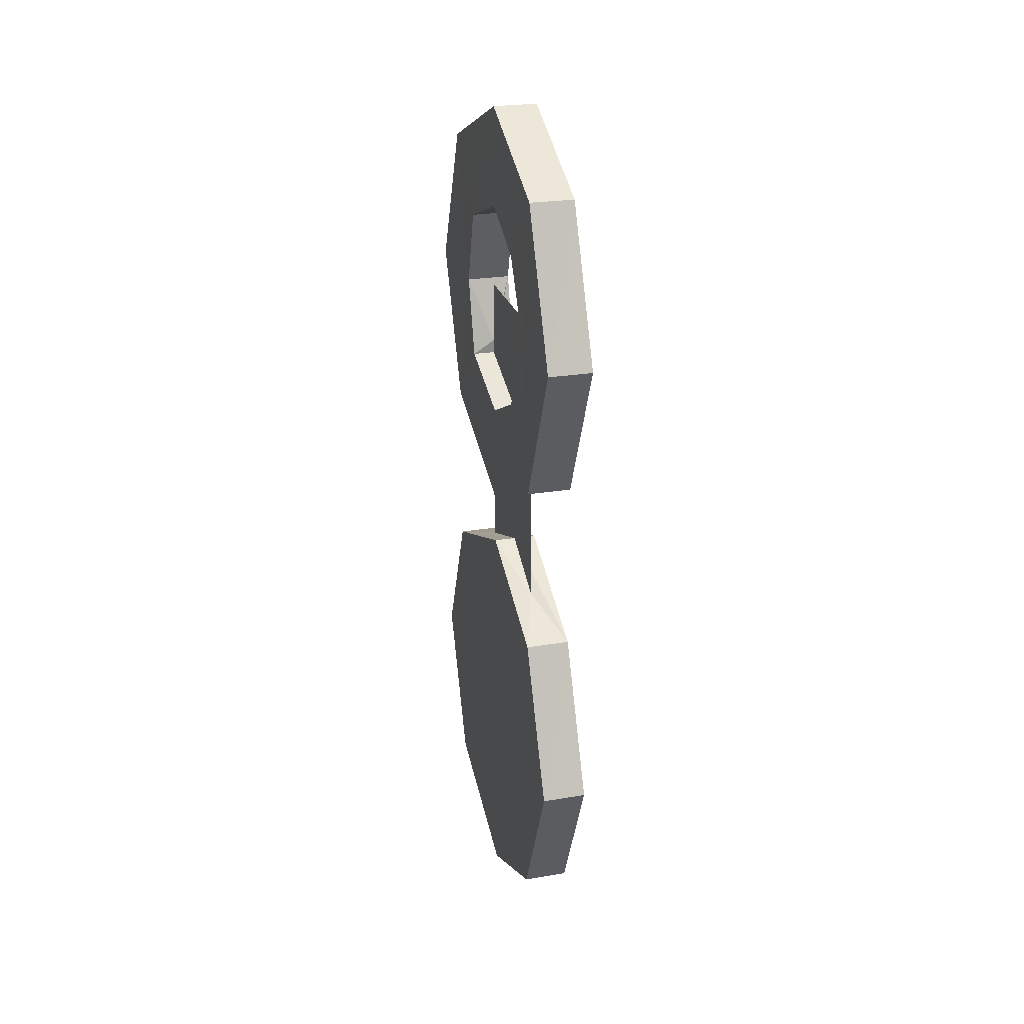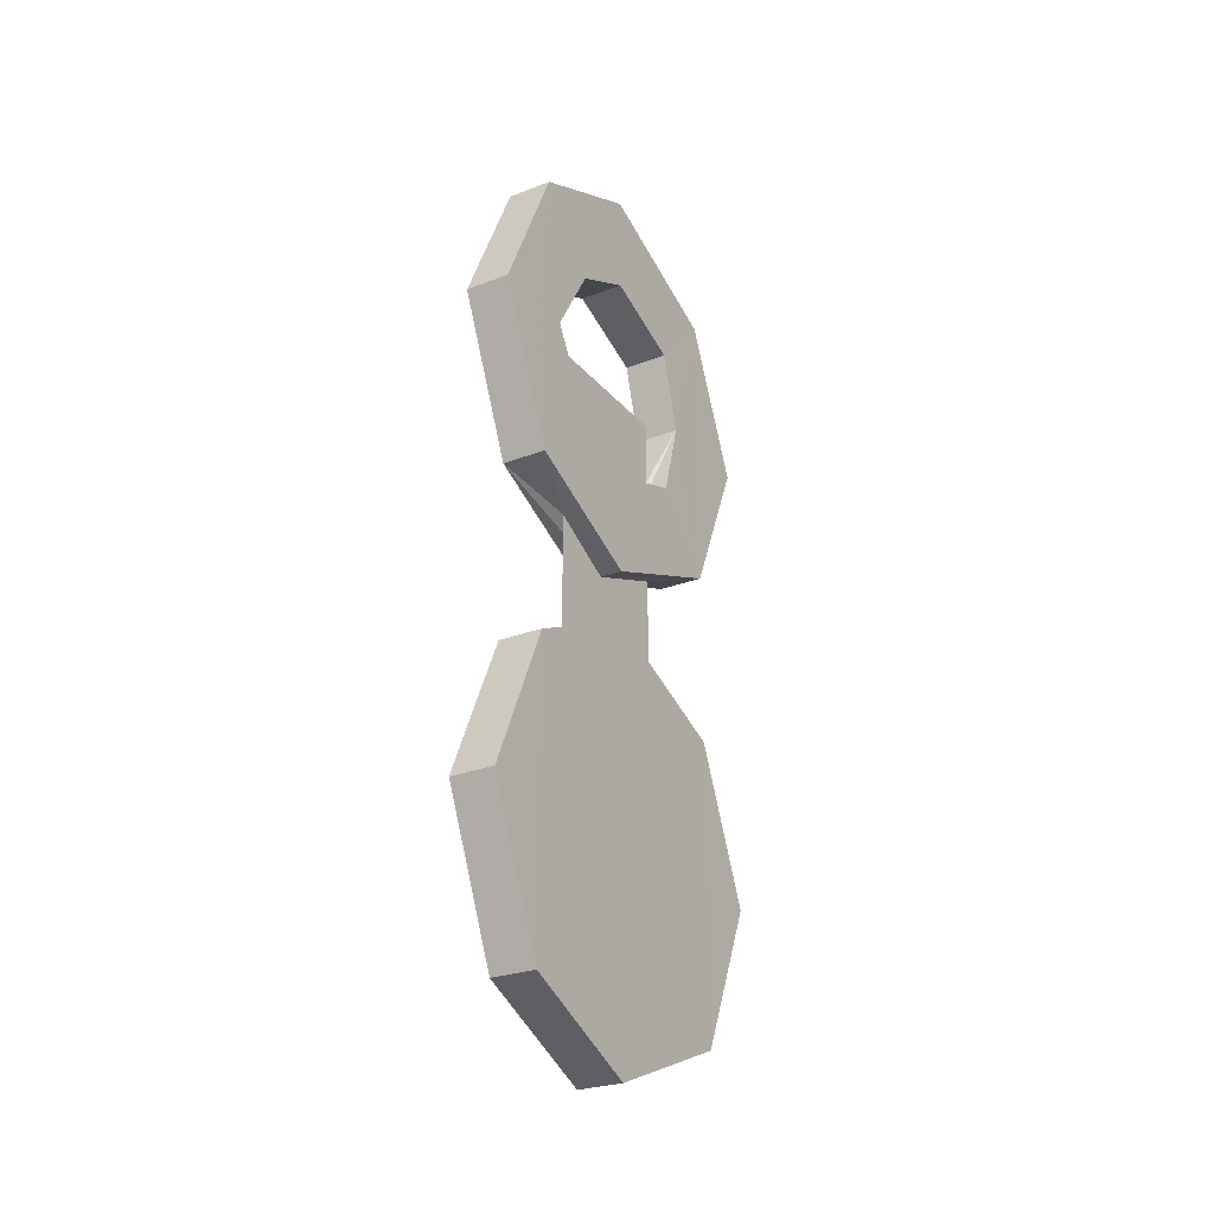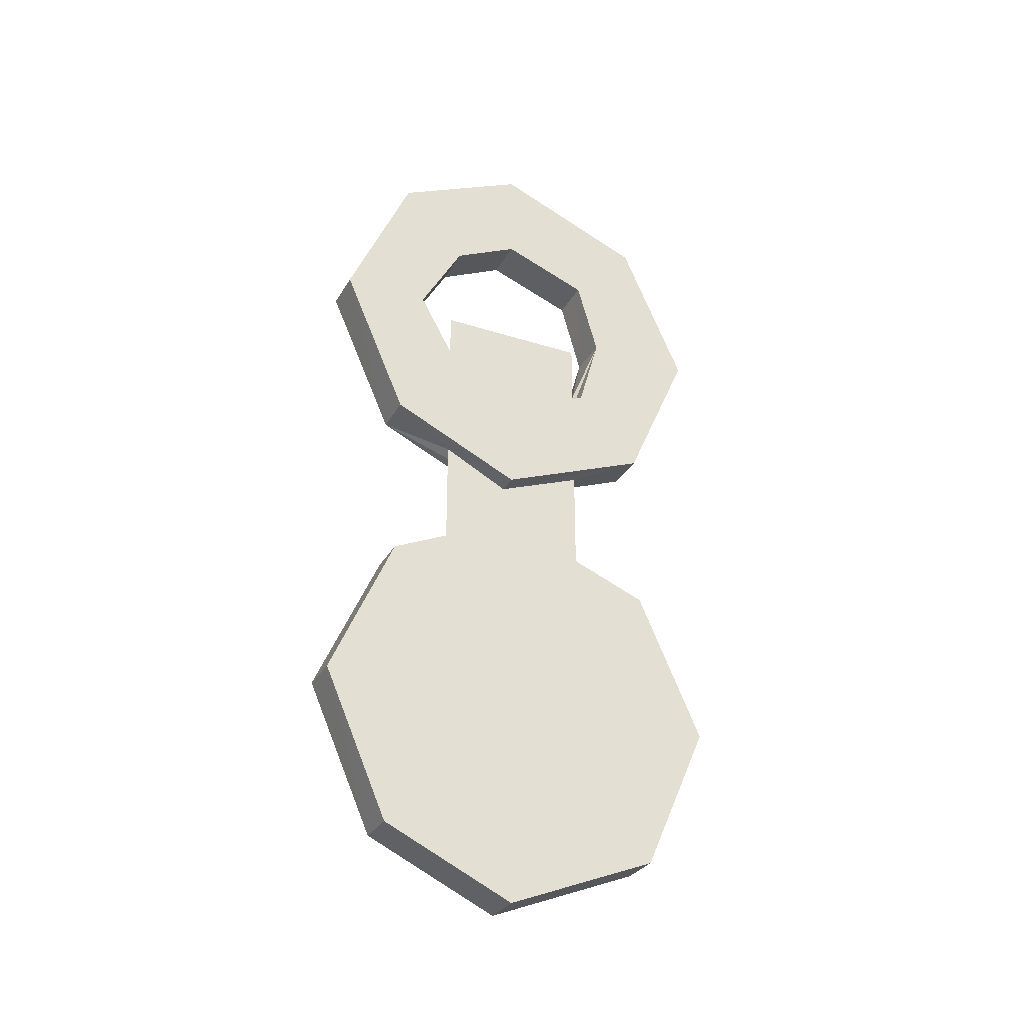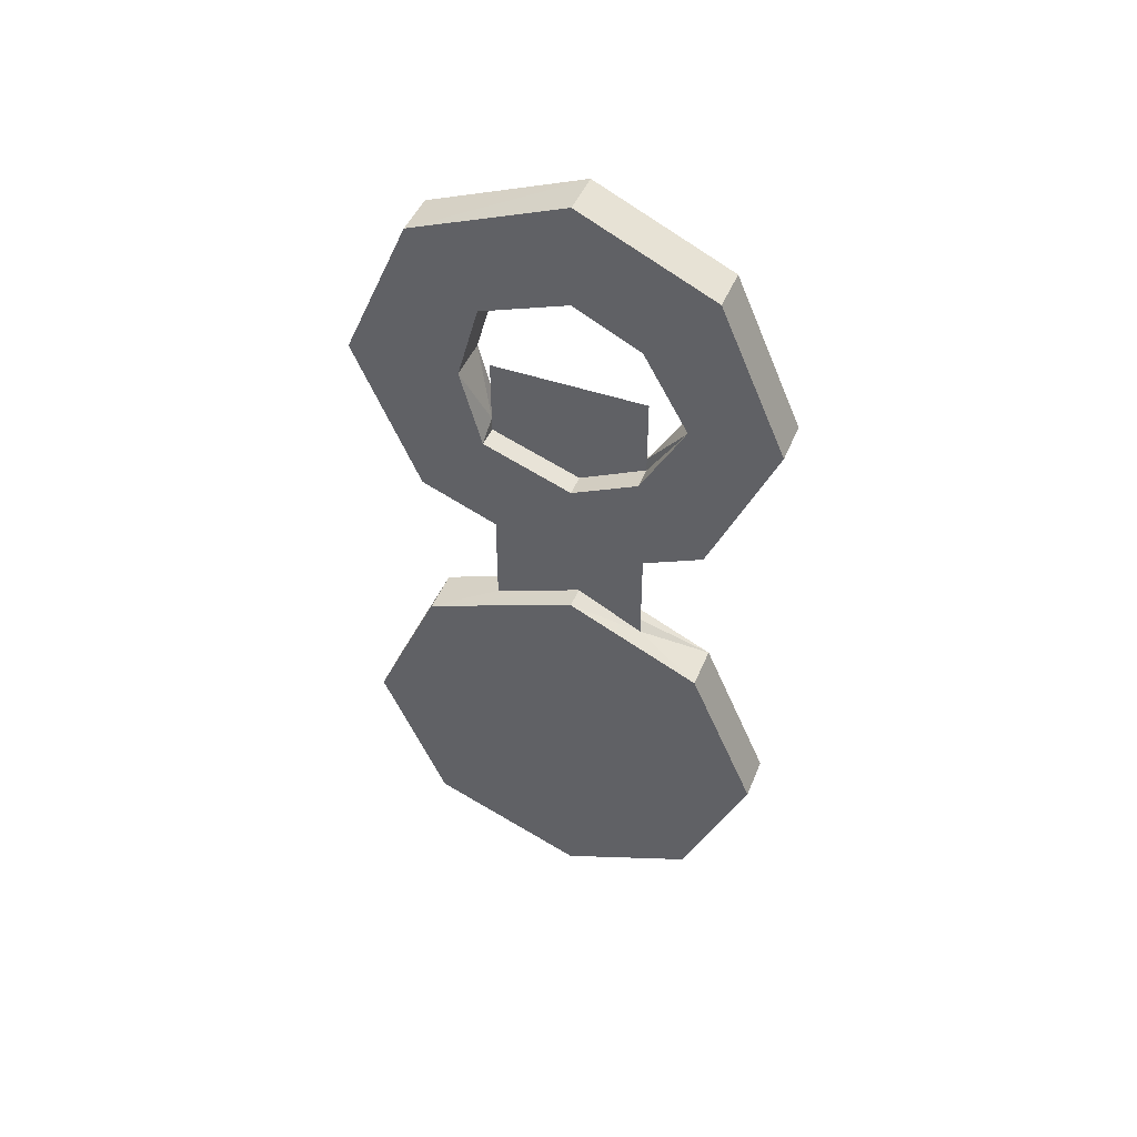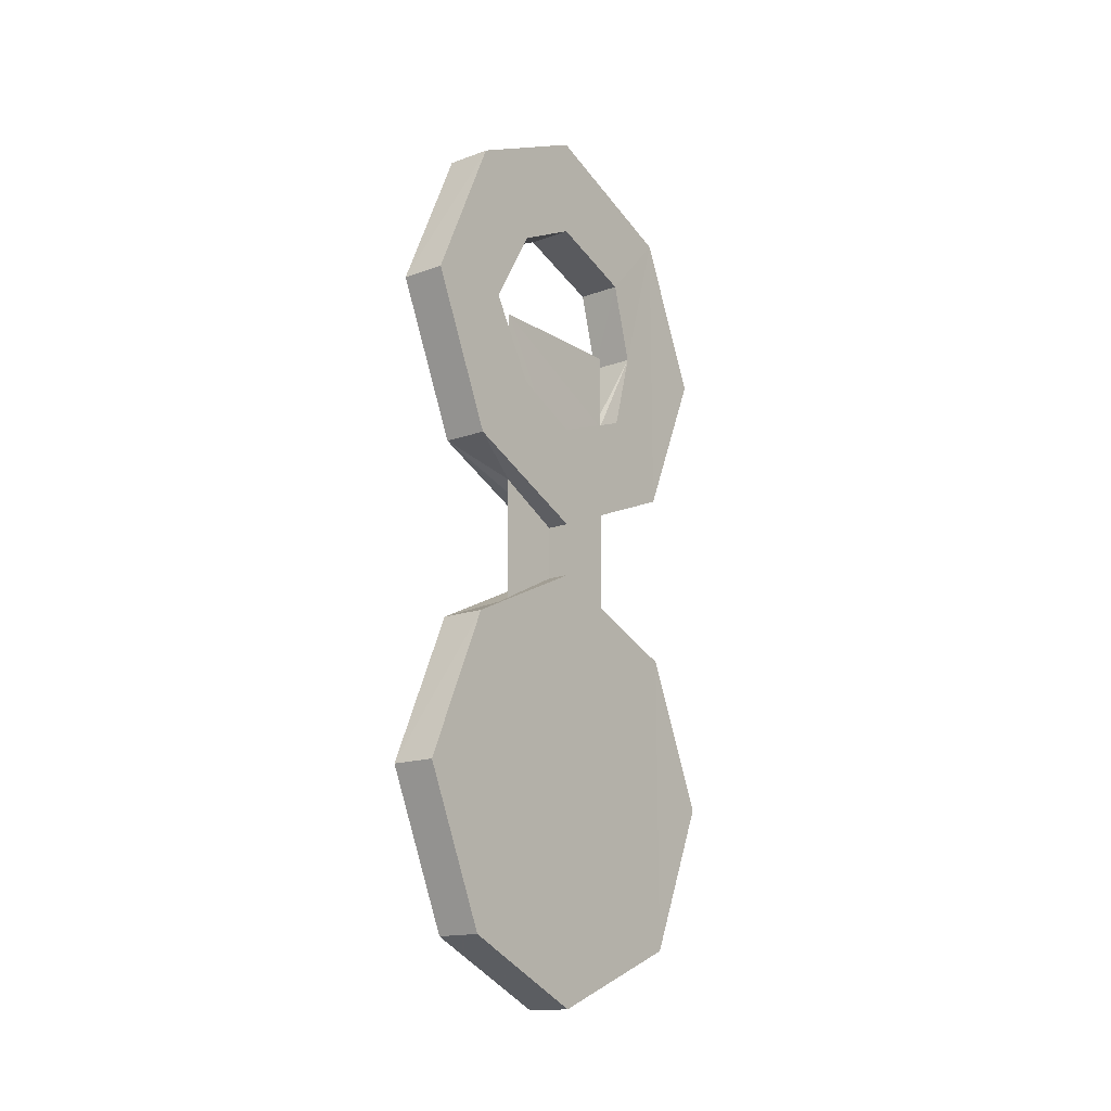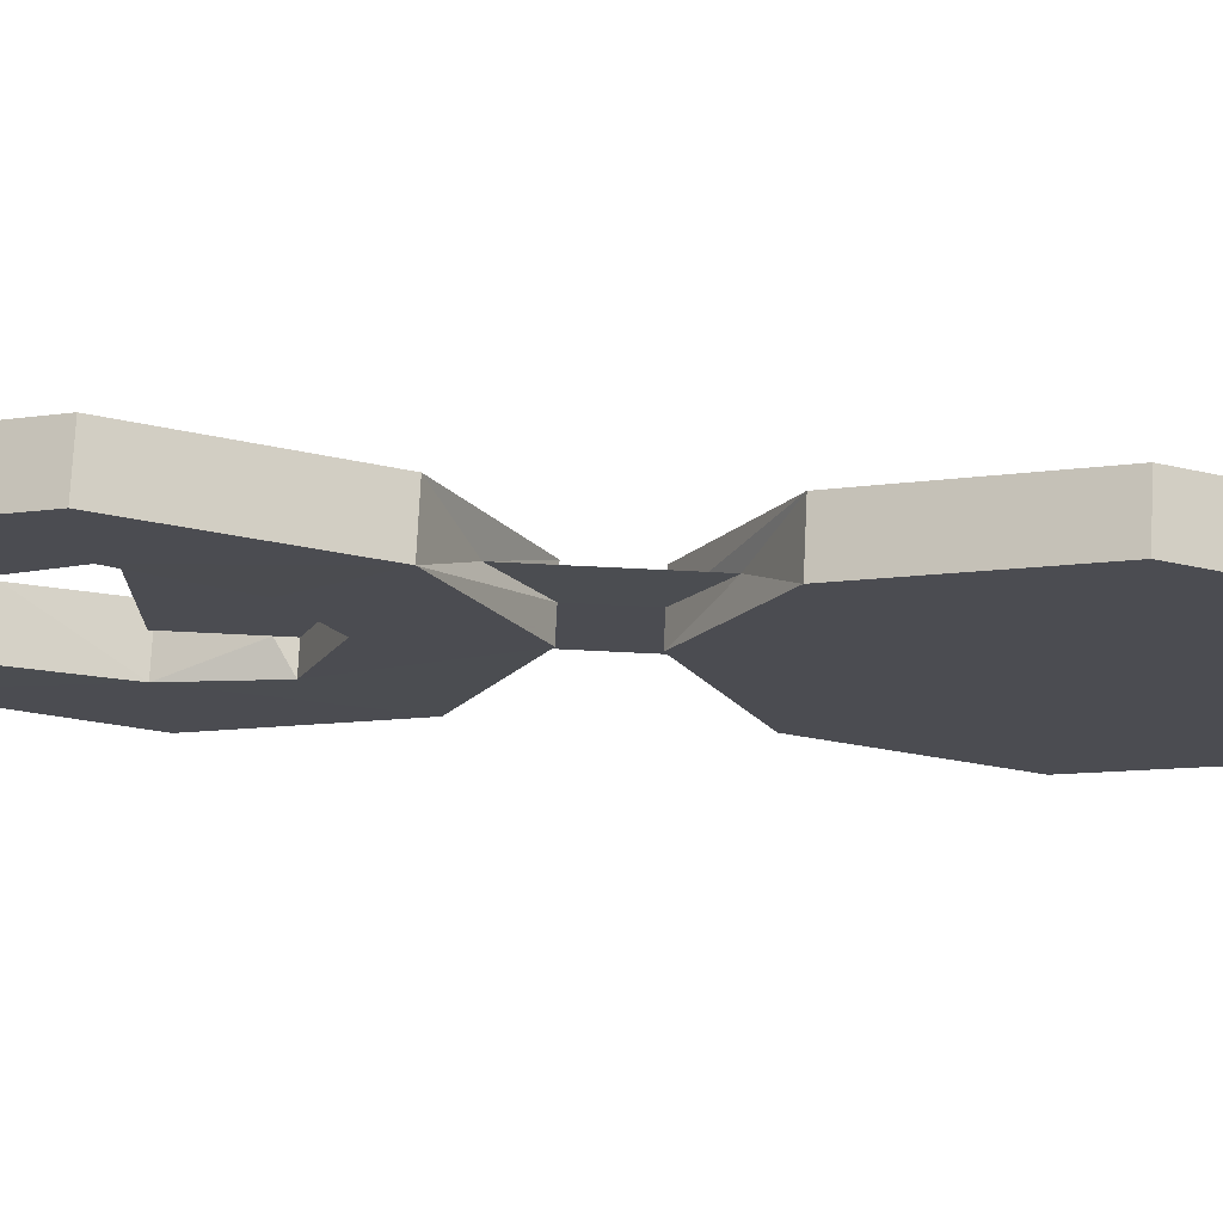
<metadata>
{"format":"obj","ext":"obj","renderer":"f3d","projection":"perspective","resolution":1024,"background":"white","views":[{"elev":25.3,"azim":164.9,"up":"+Z"},{"elev":-26.8,"azim":-149.1,"up":"+Z"},{"elev":-30.4,"azim":-114.8,"up":"+Z"},{"elev":45.9,"azim":111.6,"up":"+Z"},{"elev":-15.6,"azim":-142.5,"up":"+Z"},{"elev":74.6,"azim":92.8,"up":"+Y"}]}
</metadata>
<code>
o 27943
v 2251 1882 17.22
v 2251 1882 17.09
v 2251 1882 17.16
v 2251 1882 17.06
v 2251 1882 17.06
v 2251 1882 17.24
v 2251 1882 17.25
v 2251 1882 17.22
v 2251 1882 17.22
v 2251 1882 17.16
v 2251 1882 17.09
v 2251 1882 17.16
v 2251 1882 17.25
v 2251 1882 17.06
v 2251 1883 17.09
v 2251 1883 17.09
v 2251 1882 17.22
v 2251 1882 17.25
v 2251 1883 17.22
v 2251 1882 17.16
v 2251 1882 17.16
v 2251 1883 17.24
v 2251 1883 17.16
v 2251 1883 17.09
v 2251 1883 17.22
v 2251 1883 17.16
v 2251 1883 17.22
v 2251 1883 17.22
v 2251 1883 17.16
v 2251 1882 17.25
v 2251 1883 17.09
v 2251 1883 17.16
v 2251 1882 17.28
v 2251 1882 17.25
v 2251 1882 17.28
v 2251 1883 17.29
v 2251 1882 17.22
v 2251 1882 17.25
v 2251 1882 17.09
v 2251 1882 17.16
v 2251 1882 17.25
v 2251 1883 17.24
v 2251 1882 17.09
v 2251 1882 17.22
v 2251 1882 17.25
v 2251 1883 17.22
v 2251 1882 17.06
v 2251 1883 17.16
v 2251 1882 17.06
v 2251 1882 17.09
v 2251 1883 17.09
v 2251 1882 17.25
v 2251 1883 17.16
v 2251 1883 17.24
v 2251 1882 17.25
v 2251 1882 17.29
v 2251 1882 17.28
v 2251 1882 17.28
v 2251 1883 17.29
v 2251 1882 17.24
v 2251 1882 17.29
v 2251 1882 17.28
v 2251 1883 17.29
v 2251 1882 17.34
v 2251 1882 17.32
v 2251 1883 17.34
v 2251 1882 17.32
v 2251 1882 17.34
v 2251 1882 17.34
v 2251 1882 17.32
v 2251 1883 17.34
v 2251 1883 17.34
v 2251 1882 17.37
v 2251 1882 17.34
v 2251 1882 17.3
v 2251 1882 17.37
v 2251 1882 17.34
v 2251 1882 17.44
v 2251 1882 17.41
v 2251 1882 17.37
v 2251 1882 17.47
v 2251 1882 17.42
v 2251 1883 17.37
v 2251 1882 17.37
v 2251 1882 17.44
v 2251 1882 17.47
v 2251 1882 17.3
v 2251 1882 17.37
v 2251 1882 17.34
v 2251 1883 17.37
v 2251 1882 17.29
v 2251 1882 17.28
v 2251 1882 17.32
v 2251 1882 17.32
v 2251 1882 17.34
v 2251 1882 17.34
v 2251 1882 17.34
v 2251 1883 17.37
v 2251 1882 17.34
v 2251 1882 17.3
v 2251 1882 17.28
v 2251 1882 17.32
v 2251 1883 17.34
v 2251 1883 17.3
v 2251 1883 17.34
v 2251 1882 17.28
v 2251 1883 17.44
v 2251 1883 17.37
v 2251 1882 17.3
v 2251 1882 17.28
v 2251 1882 17.44
v 2251 1882 17.37
v 2251 1882 17.37
v 2251 1882 17.44
v 2251 1882 17.3
v 2251 1882 17.37
v 2251 1882 17.34
v 2251 1882 17.28
v 2251 1883 17.3
v 2251 1883 17.29
v 2251 1883 17.3
v 2251 1883 17.37
v 2251 1883 17.44
v 2251 1883 17.37
v 2251 1883 17.3
v 2251 1883 17.44
v 2251 1883 17.37
v 2251 1883 17.37
v 2251 1883 17.34
v 2251 1883 17.44
v 2251 1883 17.37
v 2251 1883 17.44
v 2251 1883 17.44
v 2251 1883 17.41
v 2251 1883 17.37
v 2251 1883 17.41
v 2251 1883 17.37
v 2251 1883 17.34
v 2251 1882 17.32
v 2251 1882 17.34
v 2251 1882 17.28
v 2251 1882 17.37
v 2251 1882 17.3
v 2251 1882 17.41
v 2251 1882 17.41
v 2251 1882 17.37
v 2251 1882 17.44
v 2251 1882 17.37
v 2251 1882 17.41
v 2251 1882 17.47
v 2251 1883 17.41
v 2251 1882 17.42
v 2251 1883 17.41
v 2251 1882 17.42
v 2251 1882 17.41
v 2251 1883 17.37
v 2251 1883 17.41
v 2251 1883 17.37
v 2251 1883 17.3
v 2251 1883 17.37
v 2251 1882 17.24
v 2251 1882 17.28
v 2251 1882 17.25
v 2251 1882 17.29
v 2251 1882 17.24
v 2251 1882 17.34
v 2251 1883 17.37
v 2251 1882 17.32
v 2251 1882 17.32
v 2251 1883 17.34
v 2251 1883 17.37
v 2251 1882 17.34
v 2251 1882 17.32
v 2251 1882 17.44
v 2251 1882 17.47
v 2251 1882 17.42
v 2251 1882 17.41
v 2251 1882 17.47
v 2251 1882 17.42
f 1 2 3
f 4 2 5
f 1 6 7
f 6 8 9
f 10 9 1
f 11 12 10
f 11 13 14
f 15 5 16
f 17 4 18
f 18 15 19
f 17 20 21
f 19 22 18
f 23 15 24
f 25 26 23
f 14 27 24
f 27 22 28
f 29 27 19
f 27 30 22
f 31 32 29
f 33 34 22
f 34 35 36
f 30 37 38
f 39 37 40
f 41 36 42
f 21 43 39
f 43 44 45
f 30 46 45
f 47 45 46
f 24 46 48
f 43 49 50
f 9 50 49
f 47 51 49
f 52 49 51
f 19 51 53
f 52 54 55
f 56 55 57
f 58 54 59
f 58 60 61
f 58 62 63
f 62 64 65
f 62 65 66
f 67 66 65
f 68 65 64
f 67 69 70
f 71 70 72
f 73 68 74
f 74 75 73
f 68 76 77
f 75 78 76
f 73 78 79
f 79 80 73
f 80 77 76
f 79 81 82
f 83 77 84
f 81 85 86
f 87 85 88
f 84 89 90
f 87 91 92
f 93 89 94
f 95 94 89
f 96 95 97
f 96 98 99
f 95 100 101
f 102 103 94
f 102 101 104
f 105 94 103
f 106 104 101
f 107 104 108
f 106 109 110
f 111 109 112
f 113 114 111
f 115 116 113
f 115 117 118
f 118 105 119
f 119 120 118
f 120 121 106
f 122 121 119
f 123 124 122
f 120 125 121
f 119 126 127
f 125 105 128
f 105 129 128
f 129 105 71
f 125 128 130
f 128 129 131
f 71 131 129
f 132 131 121
f 130 86 133
f 132 134 135
f 136 128 137
f 137 71 138
f 138 121 137
f 139 121 138
f 140 141 139
f 140 77 142
f 142 143 140
f 114 143 80
f 144 114 142
f 142 145 144
f 75 91 143
f 146 75 87
f 147 148 146
f 147 149 150
f 150 151 107
f 151 152 153
f 154 155 152
f 156 151 157
f 157 130 156
f 82 130 157
f 158 130 107
f 159 160 158
f 161 9 41
f 41 13 161
f 161 162 163
f 41 164 165
f 75 162 164
f 141 164 162
f 166 167 168
f 169 167 170
f 171 172 168
f 171 173 170
f 145 174 175
f 114 175 174
f 145 176 177
f 178 177 176
f 178 126 175
f 179 175 126
f 178 176 134
f 179 134 176

</code>
